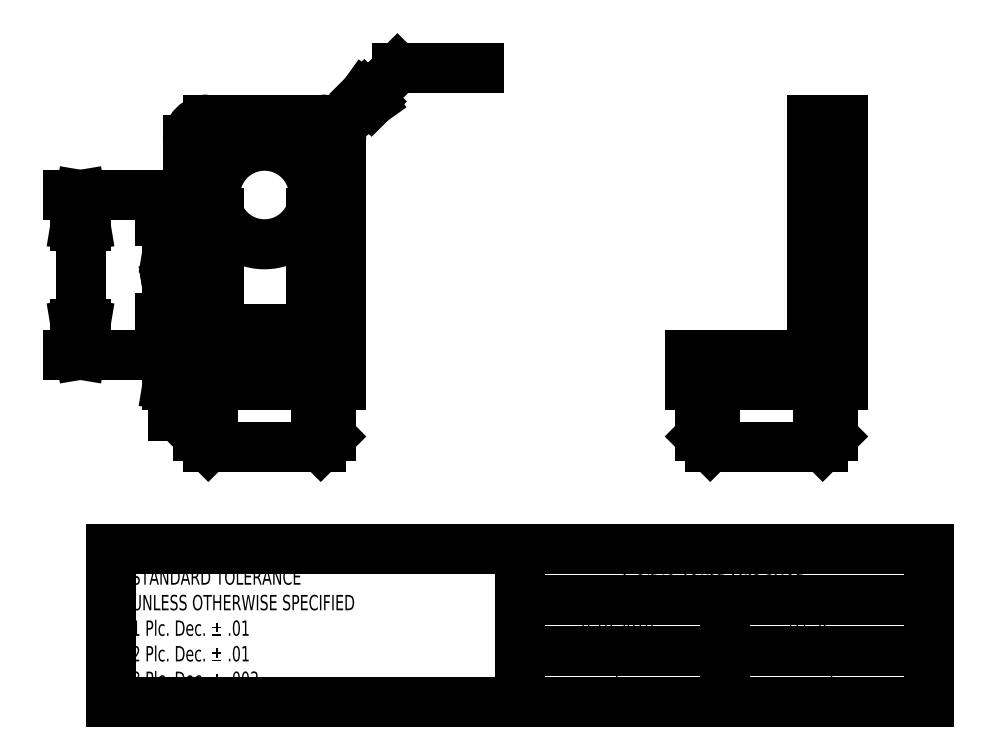
<metadata>
{"format":"dxf","ext":"dxf","renderer":"ezdxf+matplotlib","layout":"modelspace","background":"white","min_lineweight":24,"dpi":150}
</metadata>
<code>
0
SECTION
2
ENTITIES
0
HATCH
8
New_Arm_Mounts
10
0
20
0
30
0
210
0
220
0
230
1
2
ansi31
70
0
71
0
91
1
92
1
93
10
72
1
10
2.25
20
0.6
11
2.25
21
0.9
72
1
10
2.25
20
0.9
11
0.75
21
0.9
72
1
10
0.75
20
0.9
11
0.75
21
0.6
72
1
10
0.75
20
0.6
11
0.85
21
0.6
72
1
10
0.85
20
0.6
11
1
21
0.6
72
1
10
1
20
0.6
11
1
21
0.7
72
1
10
1
20
0.7
11
2
21
0.7
72
1
10
2
20
0.7
11
2
21
0.6
72
1
10
2
20
0.6
11
2.15
21
0.6
72
1
10
2.15
20
0.6
11
2.25
21
0.6
97
0
75
0
76
1
52
0
41
0.01
77
0
78
1
53
45
43
0
44
0
45
-0.08839
46
0.08839
79
0
98
0
0
HATCH
8
New_Arm_Mounts
10
0
20
0
30
0
210
0
220
0
230
1
2
ansi31
70
0
71
0
91
1
92
1
93
5
72
1
10
0.85
20
0.1
11
0.85
21
0.6
72
1
10
0.85
20
0.6
11
1
21
0.6
72
1
10
1
20
0.6
11
1
21
1e-16
72
1
10
1
20
0
11
0.95
21
-1e-16
72
1
10
0.95
20
-1e-16
11
0.85
21
0.1
97
0
75
0
76
1
52
0
41
0.01
77
0
78
1
53
45
43
0
44
0
45
-0.08839
46
0.08839
79
0
98
0
0
HATCH
8
New_Arm_Mounts
10
0
20
0
30
0
210
0
220
0
230
1
2
ansi31
70
0
71
0
91
1
92
1
93
5
72
1
10
2.15
20
0.6
11
2.15
21
0.1
72
1
10
2.15
20
0.1
11
2.05
21
-1e-16
72
1
10
2.05
20
1e-16
11
2
21
1e-16
72
1
10
2
20
1e-16
11
2
21
0.6
72
1
10
2
20
0.6
11
2.15
21
0.6
97
0
75
0
76
1
52
0
41
0.01
77
0
78
1
53
45
43
0
44
0
45
-0.08839
46
0.08839
79
0
98
0
0
HATCH
8
New_Arm_Mounts
10
0
20
0
30
0
210
0
220
0
230
1
2
ansi31
70
0
71
0
91
1
92
1
93
5
72
1
10
7.06
20
0.6
11
7.06
21
0.1
72
1
10
7.06
20
0.1
11
6.96
21
0
72
1
10
6.96
20
2e-16
11
6.91
21
2e-16
72
1
10
6.91
20
2e-16
11
6.91
21
0.6
72
1
10
6.91
20
0.6
11
7.06
21
0.6
97
0
75
0
76
1
52
0
41
0.01
77
0
78
1
53
45
43
0
44
0
45
-0.08839
46
0.08839
79
0
98
0
0
HATCH
8
New_Arm_Mounts
10
0
20
0
30
0
210
0
220
0
230
1
2
ansi31
70
0
71
0
91
1
92
1
93
5
72
1
10
5.76
20
0.1
11
5.76
21
0.6
72
1
10
5.76
20
0.6
11
5.91
21
0.6
72
1
10
5.91
20
0.6
11
5.91
21
2e-16
72
1
10
5.91
20
2e-16
11
5.86
21
2e-16
72
1
10
5.86
20
0
11
5.76
21
0.1
97
0
75
0
76
1
52
0
41
0.01
77
0
78
1
53
45
43
0
44
0
45
-0.08839
46
0.08839
79
0
98
0
0
HATCH
8
New_Arm_Mounts
10
0
20
0
30
0
210
0
220
0
230
1
2
ansi31
70
0
71
0
91
1
92
1
93
4
72
1
10
6.86
20
3.2
11
7.16
21
3.2
72
1
10
7.16
20
3.2
11
7.16
21
2.95
72
1
10
7.16
20
2.95
11
6.86
21
2.95
72
1
10
6.86
20
2.95
11
6.86
21
3.2
97
0
75
0
76
1
52
0
41
0.01
77
0
78
1
53
45
43
0
44
0
45
-0.08839
46
0.08839
79
0
98
0
0
HATCH
8
New_Arm_Mounts
10
0
20
0
30
0
210
0
220
0
230
1
2
ansi31
70
0
71
0
91
1
92
1
93
16
72
1
10
5.91
20
0.7
11
6.91
21
0.7
72
1
10
6.91
20
0.7
11
6.91
21
0.6
72
1
10
6.91
20
0.6
11
7.06
21
0.6
72
1
10
7.06
20
0.6
11
7.16
21
0.6
72
1
10
7.16
20
0.6
11
7.16
21
0.9
72
1
10
7.16
20
0.9
11
7.16
21
1.98
72
1
10
7.16
20
1.98
11
7.01
21
1.98
72
1
10
7.01
20
1.98
11
7.01
21
1.15
72
1
10
7.01
20
1.15
11
6.86
21
1.15
72
1
10
6.86
20
1.15
11
6.86
21
1
72
1
10
6.86
20
1
11
6.76
21
0.9
72
1
10
6.76
20
0.9
11
5.66
21
0.9
72
1
10
5.66
20
0.9
11
5.66
21
0.6
72
1
10
5.66
20
0.6
11
5.76
21
0.6
72
1
10
5.76
20
0.6
11
5.91
21
0.6
72
1
10
5.91
20
0.6
11
5.91
21
0.7
97
0
75
0
76
1
52
0
41
0.01
77
0
78
1
53
45
43
0
44
0
45
-0.08839
46
0.08839
79
0
98
0
0
ARC
8
Servo_Brackets
10
0.4
20
2.8
30
0
40
0.4
50
90
51
180
0
LINE
8
Servo_Brackets
10
0.4
20
3.2
30
0
11
1.1
21
3.2
31
0
0
ARC
8
Servo_Brackets
10
1.1
20
2.8
30
0
40
0.4
50
0
51
90
0
CIRCLE
8
Servo_Brackets
10
0.219
20
2.256
30
0
40
0.06601
0
CIRCLE
8
Servo_Brackets
10
1.281
20
2.256
30
0
40
0.06601
0
CIRCLE
8
Servo_Brackets
10
0.219
20
1.311
30
0
40
0.06101
0
CIRCLE
8
Servo_Brackets
10
1.281
20
1.311
30
0
40
0.06101
0
CIRCLE
8
Servo_Brackets
10
0.75
20
2.512
30
0
40
0.482
0
LINE
8
Servo_Brackets
10
0
20
0.3
30
0
11
2e-16
21
2.8
31
0
0
LINE
8
Servo_Brackets
10
0
20
0.3
30
0
11
0.1
21
0
31
0
0
LINE
8
Servo_Brackets
10
1.5
20
2.8
30
0
11
1.5
21
0.3
31
0
0
LINE
8
Servo_Brackets
10
1.4
20
0
30
0
11
0.1
21
0
31
0
0
LINE
8
Servo_Brackets
10
1.5
20
0.3
30
0
11
1.4
21
0
31
0
0
LINE
8
Servo_Brackets
10
1.2
20
2.34
30
0
11
1.2
21
1.2
31
0
0
LINE
8
Servo_Brackets
10
1.2
20
1.2
30
0
11
0.3
21
1.2
31
0
0
LINE
8
Servo_Brackets
10
0.3
20
1.2
30
0
11
0.3
21
2.34
31
0
0
LINE
8
Servo_Brackets
10
1e-16
20
1
30
0
11
1.5
21
1
31
0
0
LINE
8
Servo_Brackets
10
0.2
20
0
30
0
11
1.3
21
0
31
0
0
LINE
8
Servo_Brackets
10
1.25
20
-0
30
0
11
1.25
21
0.8
31
0
0
LINE
8
Servo_Brackets
10
1.25
20
0.8
30
0
11
0.25
21
0.8
31
0
0
LINE
8
Servo_Brackets
10
0.25
20
0.8
30
0
11
0.25
21
-0
31
0
0
LINE
8
Servo_Brackets
10
4.3
20
2.32
30
0
11
4.3
21
2.19
31
0
0
LINE
8
Servo_Brackets
10
4
20
2.19
30
0
11
4
21
2.32
31
0
0
LINE
8
Servo_Brackets
10
4.3
20
1.37
30
0
11
4.3
21
1.25
31
0
0
LINE
8
Servo_Brackets
10
4
20
1.25
30
0
11
4
21
1.37
31
0
0
ARC
8
Servo_Brackets
10
5.4
20
0.9
30
0
40
0.1
50
0
51
90
0
LINE
8
Servo_Brackets
10
4
20
0.3
30
0
11
4.1
21
0
31
0
0
LINE
8
Servo_Brackets
10
5.5
20
0.9
30
0
11
5.5
21
0.3
31
0
0
LINE
8
Servo_Brackets
10
5.4
20
0
30
0
11
4.1
21
0
31
0
0
LINE
8
Servo_Brackets
10
5.5
20
0.3
30
0
11
5.4
21
0
31
0
0
LINE
8
Servo_Brackets
10
4.3
20
1
30
0
11
5.4
21
1
31
0
0
LINE
8
Servo_Brackets
10
4
20
0.3
30
0
11
4
21
3.2
31
0
0
LINE
8
Servo_Brackets
10
4
20
3.2
30
0
11
4.3
21
3.2
31
0
0
LINE
8
Servo_Brackets
10
4.3
20
3.2
30
0
11
4.3
21
1
31
0
0
LINE
8
Servo_Brackets
10
4.4
20
0
30
0
11
5.3
21
0
31
0
0
ARC
8
Servo_Brackets
10
4
20
0
30
0
40
0
50
0
51
0
0
LINE
8
Servo_Brackets
10
4
20
2.32
30
0
11
4.3
21
2.32
31
0
0
LINE
8
Servo_Brackets
10
4.3
20
2.19
30
0
11
4
21
2.19
31
0
0
LINE
8
Servo_Brackets
10
4
20
1.37
30
0
11
4.3
21
1.37
31
0
0
LINE
8
Servo_Brackets
10
4.3
20
1.25
30
0
11
4
21
1.25
31
0
0
LINE
8
Servo_Brackets
10
4.18
20
2
30
0
11
4
21
2
31
0
0
LINE
8
Servo_Brackets
10
4.18
20
2
30
0
11
4.18
21
1.2
31
0
0
LINE
8
Servo_Brackets
10
4.18
20
1.2
30
0
11
4.3
21
1.2
31
0
0
LINE
8
Servo_Brackets
10
4
20
3
30
0
11
4.3
21
3
31
0
0
LINE
8
Servo_Brackets
10
5.25
20
0
30
0
11
5.25
21
0.8
31
0
0
LINE
8
Servo_Brackets
10
5.25
20
0.8
30
0
11
4.25
21
0.8
31
0
0
LINE
8
Servo_Brackets
10
4.25
20
0.8
30
0
11
4.25
21
0
31
0
0
LINE
8
Servo_Brackets
10
7
20
0
30
0
11
8.5
21
0
31
0
0
POINT
8
Servo_Brackets
10
7.75
20
0.75
30
0
0
LINE
8
Servo_Brackets
10
7
20
0
30
0
11
8.5
21
0
31
0
0
LINE
8
Servo_Brackets
10
8.5
20
0
30
0
11
8.5
21
0.3
31
0
0
LINE
8
Servo_Brackets
10
8.5
20
0.3
30
0
11
7
21
0.3
31
0
0
LINE
8
Servo_Brackets
10
7
20
0.3
30
0
11
7
21
0
31
0
0
LINE
8
Servo_Brackets
10
7
20
1.1
30
0
11
7
21
0
31
0
0
ARC
8
Servo_Brackets
10
7.4
20
1.1
30
0
40
0.4
50
90
51
180
0
LINE
8
Servo_Brackets
10
8.1
20
1.5
30
0
11
7.4
21
1.5
31
0
0
LINE
8
Servo_Brackets
10
8.5
20
0
30
0
11
8.5
21
1.1
31
0
0
ARC
8
Servo_Brackets
10
8.1
20
1.1
30
0
40
0.4
50
0
51
90
0
LINE
8
Servo_Brackets
10
7.16
20
0
30
0
11
7.28
21
0
31
0
0
LINE
8
Servo_Brackets
10
7.28
20
0.3
30
0
11
7.16
21
0.3
31
0
0
LINE
8
Servo_Brackets
10
8.34
20
0
30
0
11
8.22
21
0
31
0
0
LINE
8
Servo_Brackets
10
8.22
20
0.3
30
0
11
8.34
21
0.3
31
0
0
LINE
8
Servo_Brackets
10
7.28
20
0
30
0
11
7.28
21
0.3
31
0
0
LINE
8
Servo_Brackets
10
7.16
20
0.3
30
0
11
7.16
21
0
31
0
0
LINE
8
Servo_Brackets
10
8.22
20
0
30
0
11
8.22
21
0.3
31
0
0
LINE
8
Servo_Brackets
10
8.34
20
0.3
30
0
11
8.34
21
0
31
0
0
LINE
8
Servo_Brackets
10
7.31
20
0
30
0
11
7.31
21
0.3
31
0
0
LINE
8
Servo_Brackets
10
8.2
20
0
30
0
11
8.2
21
0.3
31
0
0
LINE
8
Servo_Brackets
10
8.24
20
0.3
30
0
11
8.24
21
0
31
0
0
LINE
8
Servo_Brackets
10
7.26
20
0
30
0
11
7.26
21
0.3
31
0
0
CIRCLE
8
Servo_Brackets
10
7.75
20
0.75
30
0
40
0.65
0
CIRCLE
8
Servo_Brackets
10
7.75
20
0.75
30
0
40
0.5
0
INSERT
8
Dimensions
2
title_block
10
0
20
-1
30
0
0
LINE
8
New_Brackets
10
5.76
20
0.1
30
0
11
5.76
21
0.6
31
0
0
LINE
8
New_Brackets
10
5.76
20
0.1
30
0
11
5.86
21
0
31
0
0
LINE
8
New_Brackets
10
7.06
20
0.6
30
0
11
7.06
21
0.1
31
0
0
LINE
8
New_Brackets
10
6.96
20
0
30
0
11
7.06
21
0.1
31
0
0
LINE
8
New_Brackets
10
6.91
20
1e-16
30
0
11
5.91
21
1e-16
31
0
0
LINE
8
New_Brackets
10
5.91
20
0.7
30
0
11
6.91
21
0.7
31
0
0
LINE
8
New_Arm_Mounts
10
6.86
20
3.2
30
0
11
7.16
21
3.2
31
0
0
LINE
8
New_Arm_Mounts
10
7.16
20
2.95
30
0
11
6.86
21
2.95
31
0
0
LINE
8
New_Arm_Mounts
10
7.16
20
1.32
30
0
11
6.86
21
1.32
31
0
0
LINE
8
New_Arm_Mounts
10
6.86
20
1.2
30
0
11
7.16
21
1.2
31
0
0
LINE
8
New_Arm_Mounts
10
7.16
20
2.27
30
0
11
6.86
21
2.27
31
0
0
LINE
8
New_Arm_Mounts
10
6.86
20
2.14
30
0
11
7.16
21
2.14
31
0
0
LINE
8
New_Brackets
10
7.16
20
0.6
30
0
11
7.16
21
0.9
31
0
0
LINE
8
New_Brackets
10
5.66
20
0.9
30
0
11
5.66
21
0.6
31
0
0
LINE
8
New_Arm_Mounts
10
7.16
20
1.98
30
0
11
7.16
21
0.9
31
0
0
LINE
8
New_Brackets
10
5.66
20
0.9
30
0
11
6.76
21
0.9
31
0
0
LINE
8
New_Arm_Mounts
10
6.86
20
1
30
0
11
6.86
21
1.15
31
0
0
LINE
8
New_Arm_Mounts
10
6.76
20
0.9
30
0
11
6.86
21
1
31
0
0
LINE
8
New_Arm_Mounts
10
6.86
20
1.15
30
0
11
7.01
21
1.15
31
0
0
LINE
8
New_Arm_Mounts
10
7.01
20
1.15
30
0
11
7.01
21
1.98
31
0
0
LINE
8
New_Arm_Mounts
10
7.01
20
1.98
30
0
11
7.16
21
1.98
31
0
0
LINE
8
New_Arm_Mounts
10
5.86
20
2e-16
30
0
11
5.91
21
2e-16
31
0
0
LINE
8
New_Arm_Mounts
10
6.91
20
2e-16
30
0
11
6.96
21
2e-16
31
0
0
LINE
8
New_Brackets
10
5.76
20
0.6
30
0
11
5.91
21
0.6
31
0
0
LINE
8
New_Arm_Mounts
10
5.91
20
0.6
30
0
11
6.91
21
0.6
31
0
0
LINE
8
New_Arm_Mounts
10
6.91
20
0.6
30
0
11
7.06
21
0.6
31
0
0
LINE
8
New_Arm_Mounts
10
7.06
20
0.6
30
0
11
7.16
21
0.6
31
0
0
LINE
8
New_Arm_Mounts
10
5.76
20
0.6
30
0
11
5.66
21
0.6
31
0
0
LINE
8
New_Brackets
10
6.91
20
0.7
30
0
11
6.91
21
0.6
31
0
0
LINE
8
New_Brackets
10
5.91
20
0.6
30
0
11
5.91
21
0.7
31
0
0
LINE
8
New_Arm_Mounts
10
5.91
20
0.6
30
0
11
5.91
21
2e-16
31
0
0
LINE
8
New_Arm_Mounts
10
6.91
20
0.6
30
0
11
6.91
21
2e-16
31
0
0
LINE
8
New_Arm_Mounts
10
7.16
20
2.95
30
0
11
7.16
21
3.2
31
0
0
LINE
8
New_Arm_Mounts
10
7.16
20
2.95
30
0
11
7.16
21
1.98
31
0
0
LINE
8
New_Arm_Mounts
10
6.86
20
1.15
30
0
11
6.86
21
2.95
31
0
0
LINE
8
New_Arm_Mounts
10
6.86
20
3.2
30
0
11
6.86
21
2.95
31
0
0
LINE
8
New_Brackets
10
2.15
20
0.6
30
0
11
2.15
21
0.1
31
0
0
LINE
8
New_Brackets
10
2.05
20
-1e-16
30
0
11
2.15
21
0.1
31
0
0
LINE
8
New_Brackets
10
2.25
20
0.6
30
0
11
2.25
21
0.9
31
0
0
LINE
8
New_Brackets
10
2.25
20
0.9
30
0
11
0.75
21
0.9
31
0
0
LINE
8
New_Brackets
10
0.75
20
0.9
30
0
11
0.75
21
0.6
31
0
0
LINE
8
New_Brackets
10
0.75
20
0.9
30
0
11
2.25
21
0.9
31
0
0
LINE
8
New_Brackets
10
1
20
0.7
30
0
11
2
21
0.7
31
0
0
LINE
8
New_Brackets
10
0.75
20
3
30
0
11
0.75
21
0.9
31
0
0
ARC
8
New_Brackets
10
0.95
20
3
30
0
40
0.2
50
90
51
180
0
LINE
8
New_Brackets
10
2.05
20
3.2
30
0
11
0.95
21
3.2
31
0
0
LINE
8
New_Brackets
10
2.25
20
0.9
30
0
11
2.25
21
3
31
0
0
ARC
8
New_Brackets
10
2.05
20
3
30
0
40
0.2
50
360
51
90
0
CIRCLE
8
New_Brackets
10
0.969
20
2.206
30
0
40
0.06601
0
CIRCLE
8
New_Brackets
10
2.031
20
2.206
30
0
40
0.06601
0
CIRCLE
8
New_Brackets
10
0.969
20
1.261
30
0
40
0.06101
0
CIRCLE
8
New_Brackets
10
2.031
20
1.261
30
0
40
0.06101
0
CIRCLE
8
New_Brackets
10
1.5
20
2.462
30
0
40
0.482
0
LINE
8
New_Brackets
10
1.95
20
2.29
30
0
11
1.95
21
1.15
31
0
0
LINE
8
New_Brackets
10
1.95
20
1.15
30
0
11
1.05
21
1.15
31
0
0
LINE
8
New_Brackets
10
1.05
20
1.15
30
0
11
1.05
21
2.29
31
0
0
LINE
8
New_Brackets
10
2
20
0.7
30
0
11
2
21
0.6
31
0
0
LINE
8
New_Brackets
10
1
20
0.6
30
0
11
1
21
0.7
31
0
0
LINE
8
New_Arm_Mounts
10
0.85
20
0.6
30
0
11
0.75
21
0.6
31
0
0
LINE
8
New_Brackets
10
0.85
20
0.1
30
0
11
0.85
21
0.6
31
0
0
LINE
8
New_Brackets
10
0.85
20
0.1
30
0
11
0.95
21
-1e-16
31
0
0
LINE
8
New_Brackets
10
1
20
0
30
0
11
0.95
21
-1e-16
31
0
0
LINE
8
New_Brackets
10
0.85
20
0.6
30
0
11
1
21
0.6
31
0
0
LINE
8
New_Arm_Mounts
10
1
20
0.6
30
0
11
1
21
1e-16
31
0
0
LINE
8
New_Brackets
10
2
20
0
30
0
11
1
21
0
31
0
0
LINE
8
New_Brackets
10
2
20
0.6
30
0
11
2.15
21
0.6
31
0
0
LINE
8
New_Arm_Mounts
10
2
20
0.6
30
0
11
2
21
1e-16
31
0
0
LINE
8
New_Arm_Mounts
10
2
20
1e-16
30
0
11
2.05
21
1e-16
31
0
0
LINE
8
New_Arm_Mounts
10
2.15
20
0.6
30
0
11
2.25
21
0.6
31
0
0
LINE
8
New_Arm_Mounts
10
1
20
0.6
30
0
11
2
21
0.6
31
0
0
DIMENSION
8
New_Arm_Mounts
10
2.7
20
0.6
30
0
11
2.562
21
0.75
31
0
70
0
71
5
72
0
41
1
42
0
1

3
Standard
13
2.25
23
0.9
33
0
14
2.25
24
0.6
34
0
50
90
0
DIMENSION
8
New_Arm_Mounts
10
2.5
20
2.29
30
0
11
2.362
21
1.72
31
0
70
0
71
5
72
0
41
1
42
0
1

3
Standard
13
1.95
23
1.15
33
0
14
1.95
24
2.29
34
0
50
90
0
LINE
8
New_Arm_Mounts
10
-0.3
20
2.462
30
0
11
-0.3
21
0.9
31
0
0
LINE
8
New_Arm_Mounts
10
-0.3
20
2.462
30
0
11
-0.25
21
2.162
31
0
0
LINE
8
New_Arm_Mounts
10
-0.25
20
2.162
30
0
11
-0.35
21
2.162
31
0
0
LINE
8
New_Arm_Mounts
10
-0.35
20
2.162
30
0
11
-0.3
21
2.462
31
0
0
LINE
8
New_Arm_Mounts
10
-0.3
20
0.9
30
0
11
-0.35
21
1.2
31
0
0
LINE
8
New_Arm_Mounts
10
-0.35
20
1.2
30
0
11
-0.25
21
1.2
31
0
0
LINE
8
New_Arm_Mounts
10
-0.25
20
1.2
30
0
11
-0.3
21
0.9
31
0
0
MTEXT
8
New_Arm_Mounts
10
-0.4375
20
1.681
30
0
40
0.15
41
30
71
5
72
2
1
1.562
7
standard
50
450
73
0
44
1
0
LINE
8
New_Arm_Mounts
10
0.5375
20
2.462
30
0
11
-0.425
21
2.462
31
0
0
LINE
8
New_Arm_Mounts
10
0.5375
20
0.9
30
0
11
-0.425
21
0.9
31
0
0
LINE
8
New_Arm_Mounts
10
0.6
20
1.861
30
0
11
0.6
21
0.3
31
0
0
LINE
8
New_Arm_Mounts
10
0.6
20
1.261
30
0
11
0.55
21
1.561
31
0
0
LINE
8
New_Arm_Mounts
10
0.55
20
1.561
30
0
11
0.65
21
1.561
31
0
0
LINE
8
New_Arm_Mounts
10
0.65
20
1.561
30
0
11
0.6
21
1.261
31
0
0
LINE
8
New_Arm_Mounts
10
0.6
20
0.9
30
0
11
0.65
21
0.6
31
0
0
LINE
8
New_Arm_Mounts
10
0.65
20
0.6
30
0
11
0.55
21
0.6
31
0
0
LINE
8
New_Arm_Mounts
10
0.55
20
0.6
30
0
11
0.6
21
0.9
31
0
0
LINE
8
New_Arm_Mounts
10
0.9065
20
1.261
30
0
11
0.475
21
1.261
31
0
0
LINE
8
New_Arm_Mounts
10
0.9075
20
0.9
30
0
11
0.475
21
0.9
31
0
0
LINE
8
New_Arm_Mounts
10
0.6
20
2.206
30
0
11
0.6
21
1.261
31
0
0
LINE
8
New_Arm_Mounts
10
0.6
20
2.206
30
0
11
0.65
21
1.906
31
0
0
LINE
8
New_Arm_Mounts
10
0.65
20
1.906
30
0
11
0.55
21
1.906
31
0
0
LINE
8
New_Arm_Mounts
10
0.55
20
1.906
30
0
11
0.6
21
2.206
31
0
0
LINE
8
New_Arm_Mounts
10
0.6
20
1.261
30
0
11
0.55
21
1.561
31
0
0
LINE
8
New_Arm_Mounts
10
0.55
20
1.561
30
0
11
0.65
21
1.561
31
0
0
LINE
8
New_Arm_Mounts
10
0.65
20
1.561
30
0
11
0.6
21
1.261
31
0
0
LINE
8
New_Arm_Mounts
10
0.9065
20
2.206
30
0
11
0.475
21
2.206
31
0
0
LINE
8
New_Arm_Mounts
10
0.9065
20
1.261
30
0
11
0.475
21
1.261
31
0
0
MTEXT
8
New_Arm_Mounts
10
0.4
20
1.9
30
0
40
0.15
41
30
71
5
72
2
1
0.945
7
standard
50
450
73
0
44
1
0
MTEXT
8
New_Arm_Mounts
10
0.4
20
1.2
30
0
40
0.15
41
30
71
5
72
2
1
0.361
7
standard
50
450
73
0
44
1
0
DIMENSION
8
New_Arm_Mounts
10
1.95
20
3.3
30
0
11
1.5
21
3.438
31
0
70
0
71
5
72
0
41
1
42
0
1

3
Standard
13
1.05
23
2.28
33
0
14
1.95
24
2.28
34
0
50
0
0
DIMENSION
8
New_Arm_Mounts
10
1.02
20
3.6
30
0
11
1.5
21
3.738
31
0
70
0
71
5
72
0
41
1
42
0
1

3
Standard
13
1.98
23
2.46
33
0
14
1.02
24
2.46
34
0
50
0
0
DIMENSION
8
New_Arm_Mounts
10
2.031
20
3.962
30
0
11
1.5
21
4.1
31
0
70
0
71
5
72
0
41
1
42
0
1

3
Standard
13
0.97
23
2.27
33
0
14
2.03
24
2.26
34
0
50
0
0
DIMENSION
8
New_Arm_Mounts
10
7.4
20
-1e-16
30
0
11
7.263
21
0.35
31
0
70
0
71
5
72
0
41
1
42
0
1

3
Standard
13
6.9
23
0.7
33
0
14
6.9
24
0
34
0
50
90
0
DIMENSION
8
New_Arm_Mounts
10
5.5
20
0
30
0
11
5.362
21
0.3
31
0
70
0
71
5
72
0
41
1
42
0
1

3
Standard
13
5.7
23
0.6
33
0
14
5.7
24
0
34
0
50
90
0
DIMENSION
8
New_Arm_Mounts
10
7.01
20
3.3
30
0
11
6.935
21
3.438
31
0
70
0
71
5
72
0
41
1
42
0
1

3
Standard
13
6.86
23
1.98
33
0
14
7.01
24
1.98
34
0
50
0
0
DIMENSION
8
New_Arm_Mounts
10
7.16
20
3.7
30
0
11
7.01
21
3.838
31
0
70
0
71
5
72
0
41
1
42
0
1

3
Standard
13
6.86
23
3.2
33
0
14
7.16
24
3.2
34
0
50
0
0
DIMENSION
8
New_Arm_Mounts
10
7.06
20
-0.7
30
0
11
6.41
21
-0.5625
31
0
70
0
71
5
72
0
41
1
42
0
1

3
Standard
13
5.76
23
-0
33
0
14
7.06
24
0
34
0
50
0
0
DIMENSION
8
New_Arm_Mounts
10
6.91
20
-0.3
30
0
11
6.41
21
-0.1625
31
0
70
0
71
5
72
0
41
1
42
0
1

3
Standard
13
5.91
23
0
33
0
14
6.91
24
-1e-16
34
0
50
0
0
LINE
8
New_Arm_Mounts
10
2.3
20
3.2
30
0
11
2.477
21
3.447
31
0
0
LINE
8
New_Arm_Mounts
10
2.477
20
3.447
30
0
11
2.547
21
3.377
31
0
0
LINE
8
New_Arm_Mounts
10
2.547
20
3.377
30
0
11
2.3
21
3.2
31
0
0
MTEXT
8
New_Arm_Mounts
10
2.9
20
3.9
30
0
40
0.15
41
100
71
1
72
2
1
r\~=\~0.2
7
normallatin1
50
0
73
0
44
1
0
LINE
8
New_Arm_Mounts
10
2.3
20
3.2
30
0
11
2.8
21
3.7
31
0
0
LINE
8
New_Arm_Mounts
10
2.8
20
3.7
30
0
11
3.6
21
3.7
31
0
0
DIMENSION
8
New_Arm_Mounts
10
7.525
20
0.6
30
0
11
7.388
21
1.9
31
0
70
0
71
5
72
1
41
1
42
0
1

3
Standard
13
7.16
23
3.2
33
0
14
7.16
24
0.6
34
0
50
90
0
ENDSEC
0
EOF

</code>
